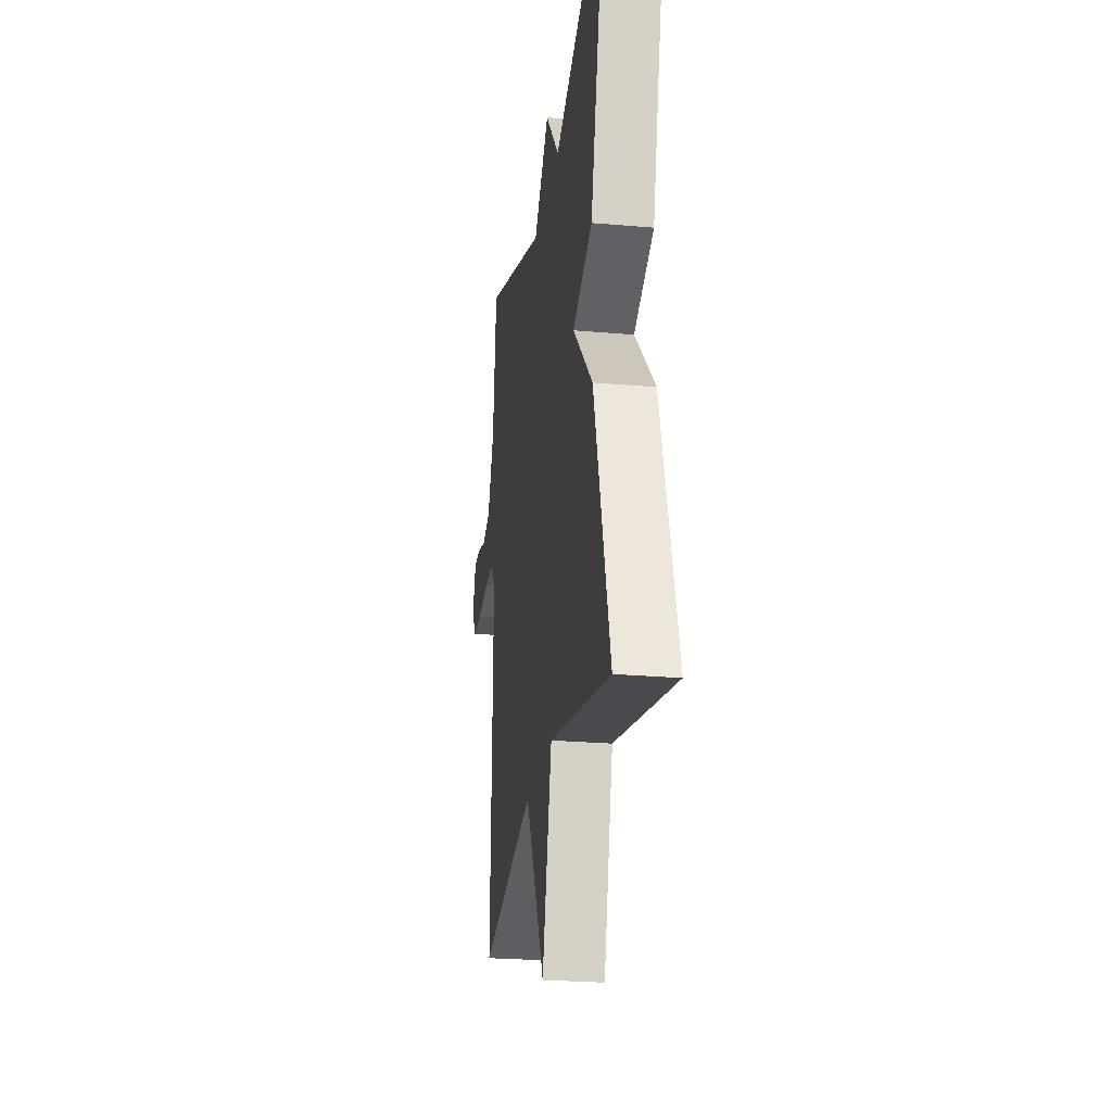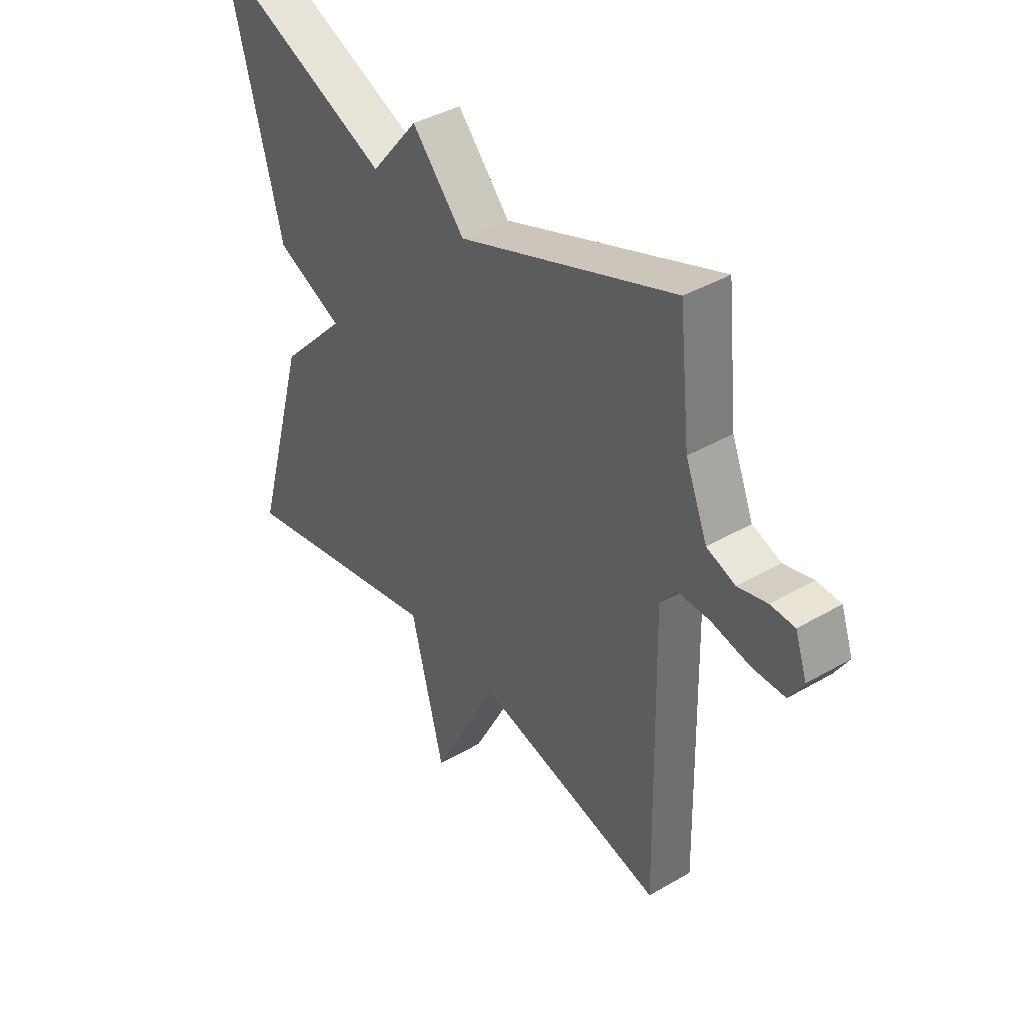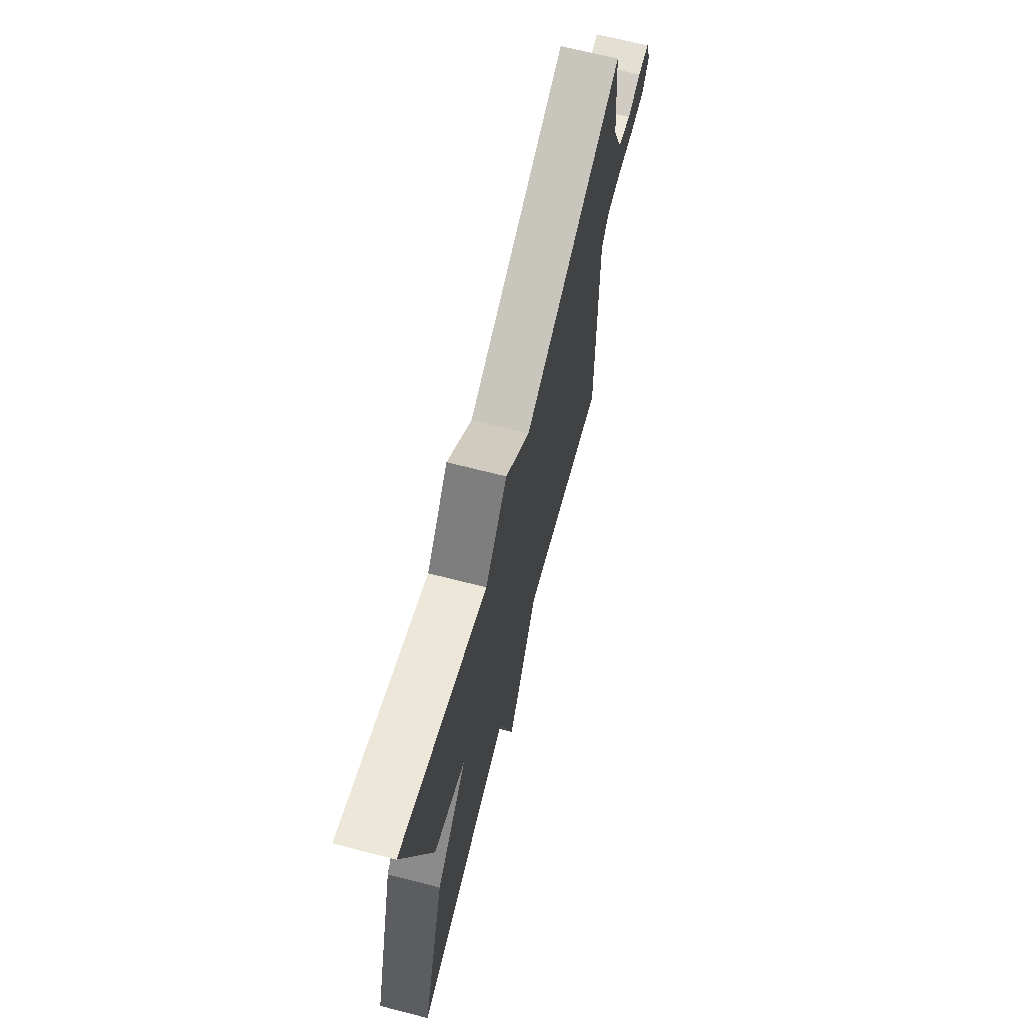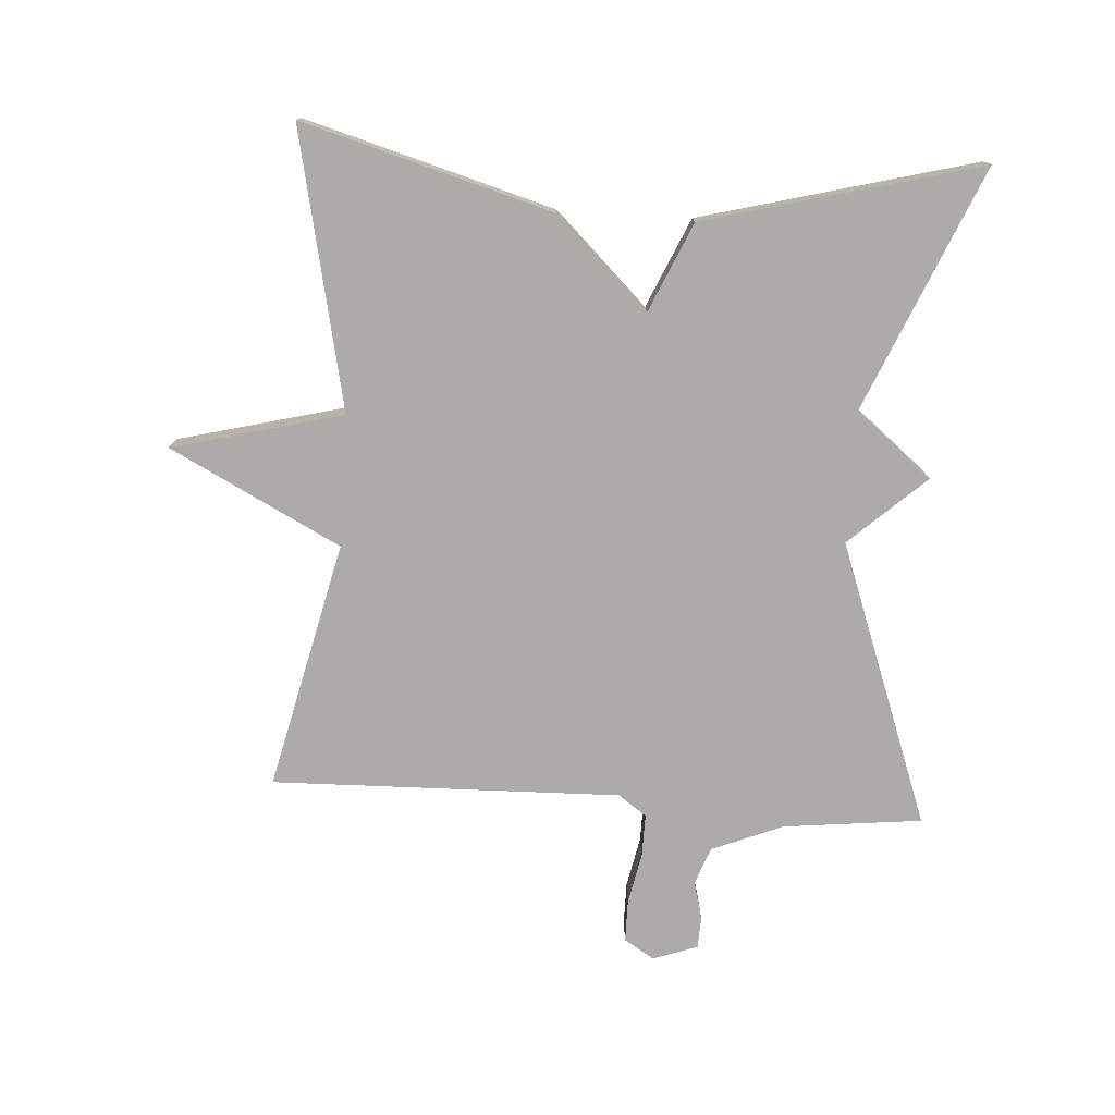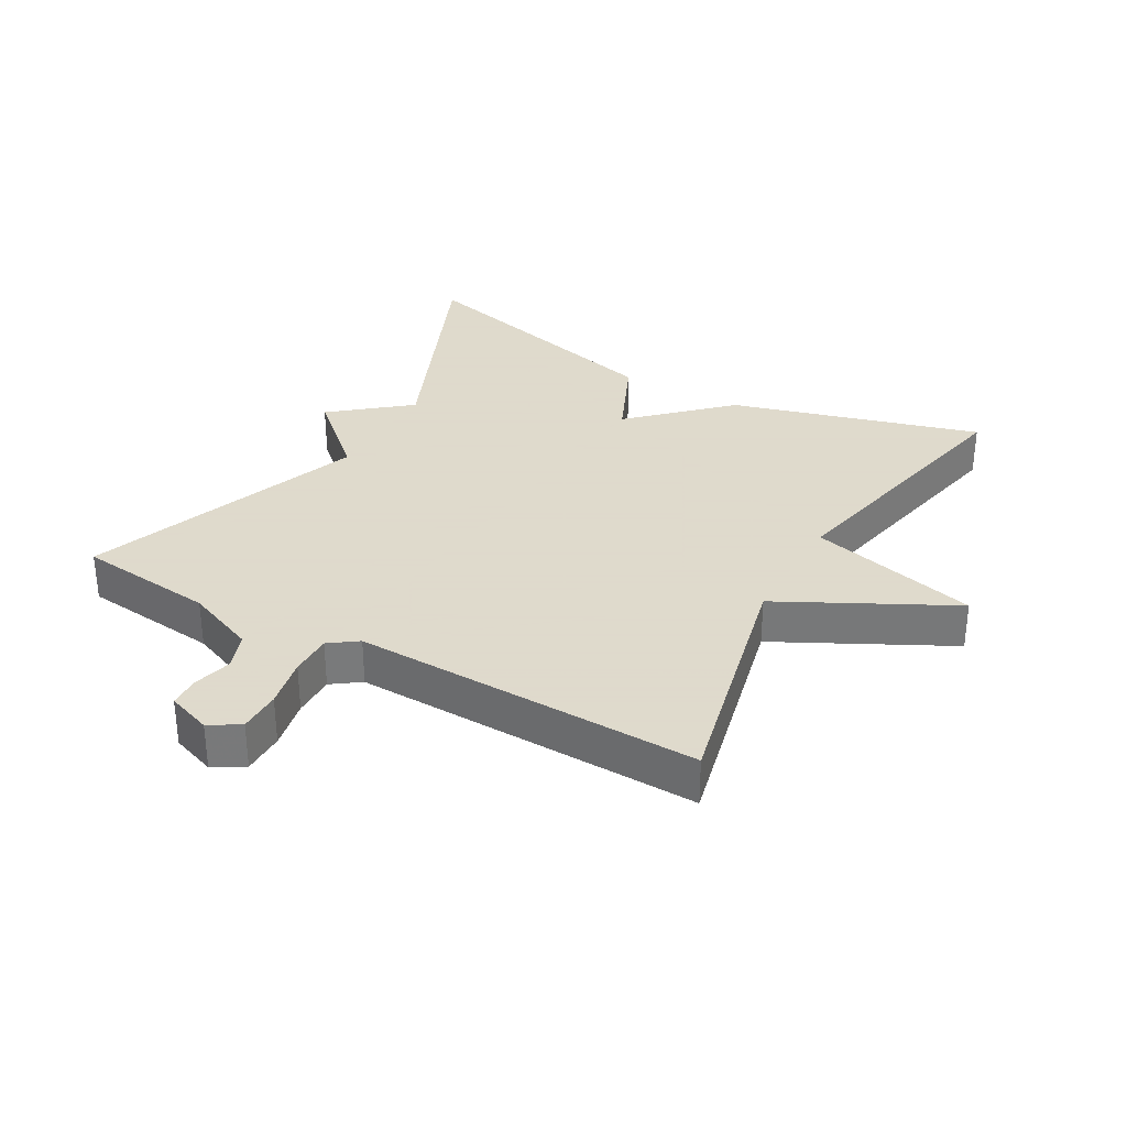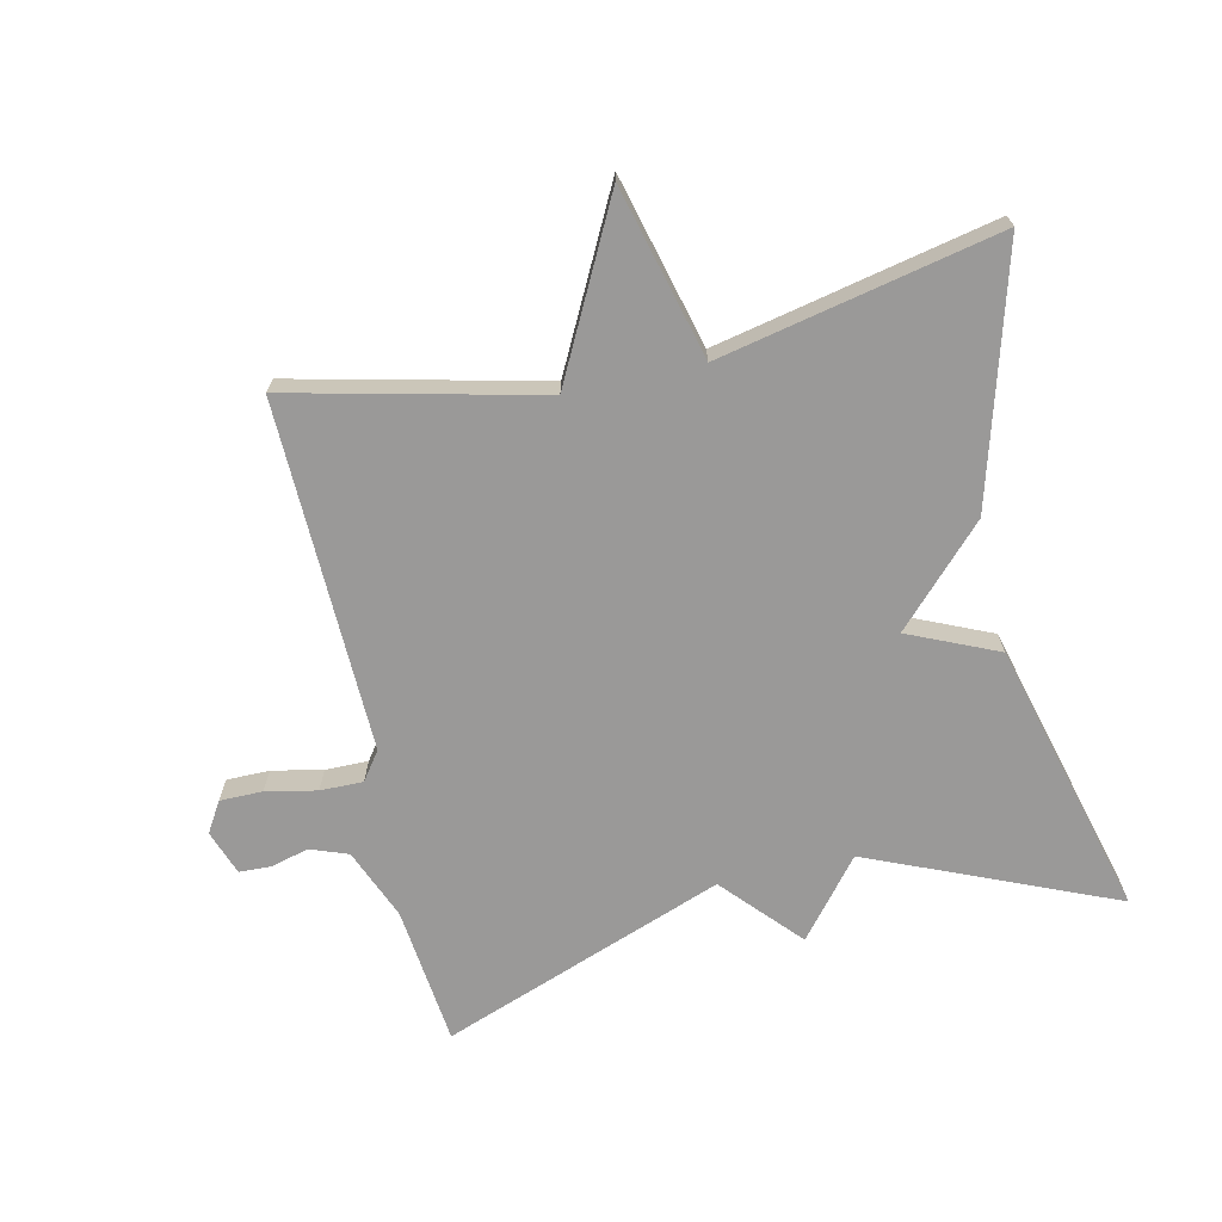
<metadata>
{"format":"obj","ext":"obj","renderer":"f3d","projection":"perspective","resolution":1024,"background":"white","views":[{"elev":-24.7,"azim":-98.2,"up":"+Z"},{"elev":40.1,"azim":54.4,"up":"+Z"},{"elev":68.9,"azim":-75.7,"up":"+Z"},{"elev":-76.5,"azim":-93.6,"up":"+Y"},{"elev":32.4,"azim":119.5,"up":"+Y"},{"elev":-69.1,"azim":-167.2,"up":"+Y"}]}
</metadata>
<code>
v -0.5 0.07 -0.5
v -0.391 0.07 -0.119
v -0.256 0.07 0.021
v -0.391 0.07 0.081
v -0.5 0.07 0.5
v -0.131 0.07 0.342
v -0.036 0.07 0.458
v 0.069 0.07 0.342
v 0.5 0.07 0.5
v 0.523 0.07 0.288
v 0.567 0.07 0.18
v 0.624 0.07 0.159
v 0.682 0.07 0.174
v 0.73 0.07 0.172
v 0.754 0.07 0.104
v 0.726 0.07 0.058
v 0.661 0.07 0.058
v 0.584 0.07 0.074
v 0.519 0.07 0.075
v 0.488 0.07 0.032
v 0.5 0.07 -0.5
v 0.122 0.07 -0.411
v -0.012 0.07 -0.671
v -0.078 0.07 -0.411
v -0.5 0 -0.5
v -0.391 0 -0.119
v -0.256 0 0.021
v -0.391 0 0.081
v -0.5 0 0.5
v -0.131 0 0.342
v -0.036 0 0.458
v 0.069 0 0.342
v 0.5 0 0.5
v 0.523 0 0.288
v 0.567 0 0.18
v 0.624 0 0.159
v 0.682 0 0.174
v 0.73 0 0.172
v 0.754 0 0.104
v 0.726 0 0.058
v 0.661 0 0.058
v 0.584 0 0.074
v 0.519 0 0.075
v 0.488 0 0.032
v 0.5 0 -0.5
v 0.122 0 -0.411
v -0.012 0 -0.671
v -0.078 0 -0.411
f 22 23 24
f 20 21 22
f 19 20 22 24
f 16 17 18
f 15 16 18
f 14 15 18
f 13 14 18
f 12 13 18
f 11 12 18 19
f 1 2 3
f 24 1 3
f 19 24 3
f 11 19 3
f 10 11 3
f 6 7 8
f 3 4 5 6
f 3 6 8
f 3 8 9 10
f 48 47 46
f 46 45 44
f 48 46 44 43
f 42 41 40
f 42 40 39
f 42 39 38
f 42 38 37
f 42 37 36
f 43 42 36 35
f 27 26 25
f 27 25 48
f 27 48 43
f 27 43 35
f 27 35 34
f 32 31 30
f 30 29 28 27
f 32 30 27
f 34 33 32 27
f 1 25 26 2
f 2 26 27 3
f 3 27 28 4
f 4 28 29 5
f 5 29 30 6
f 6 30 31 7
f 7 31 32 8
f 8 32 33 9
f 9 33 34 10
f 10 34 35 11
f 11 35 36 12
f 12 36 37 13
f 13 37 38 14
f 14 38 39 15
f 15 39 40 16
f 16 40 41 17
f 17 41 42 18
f 18 42 43 19
f 19 43 44 20
f 20 44 45 21
f 21 45 46 22
f 22 46 47 23
f 23 47 48 24
f 24 48 25 1

</code>
